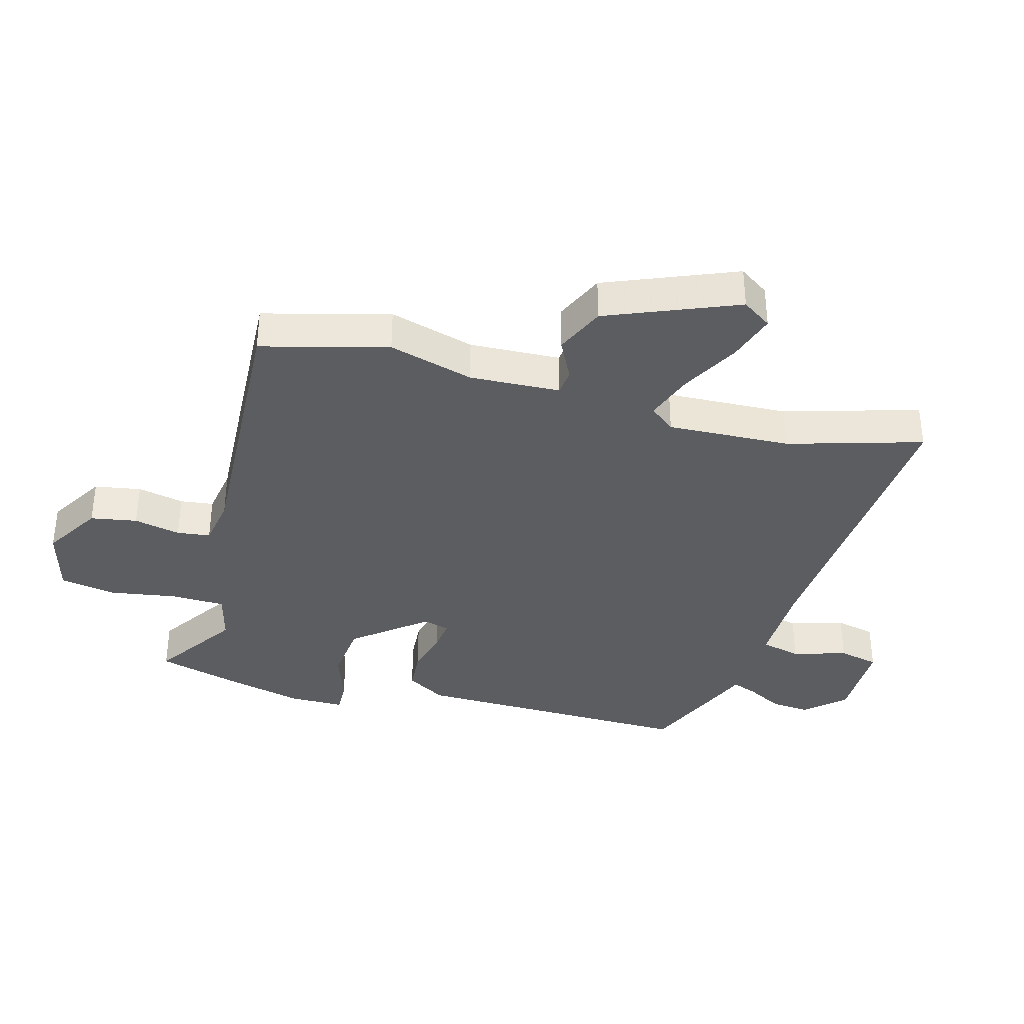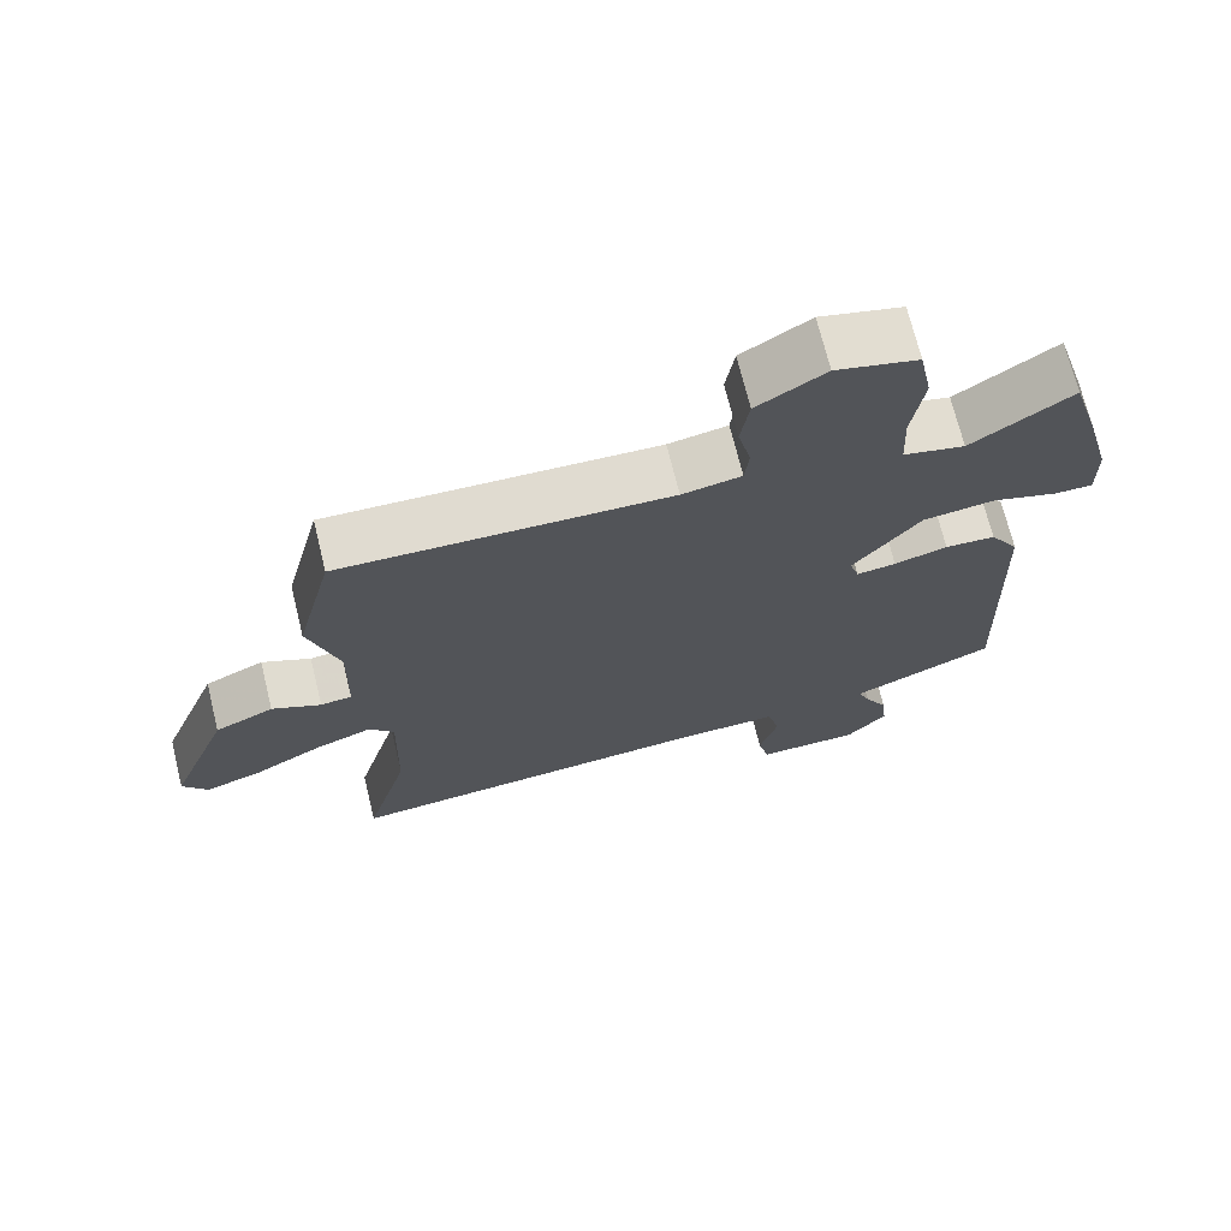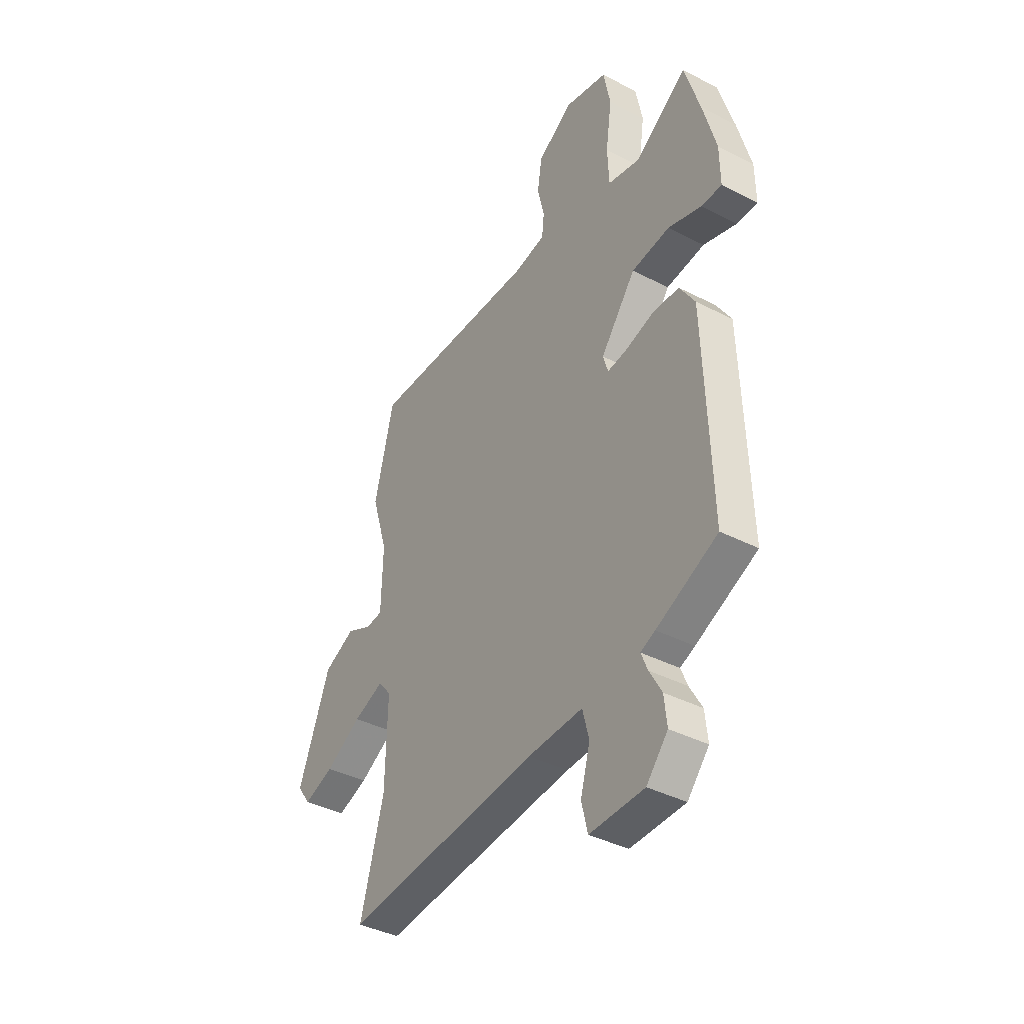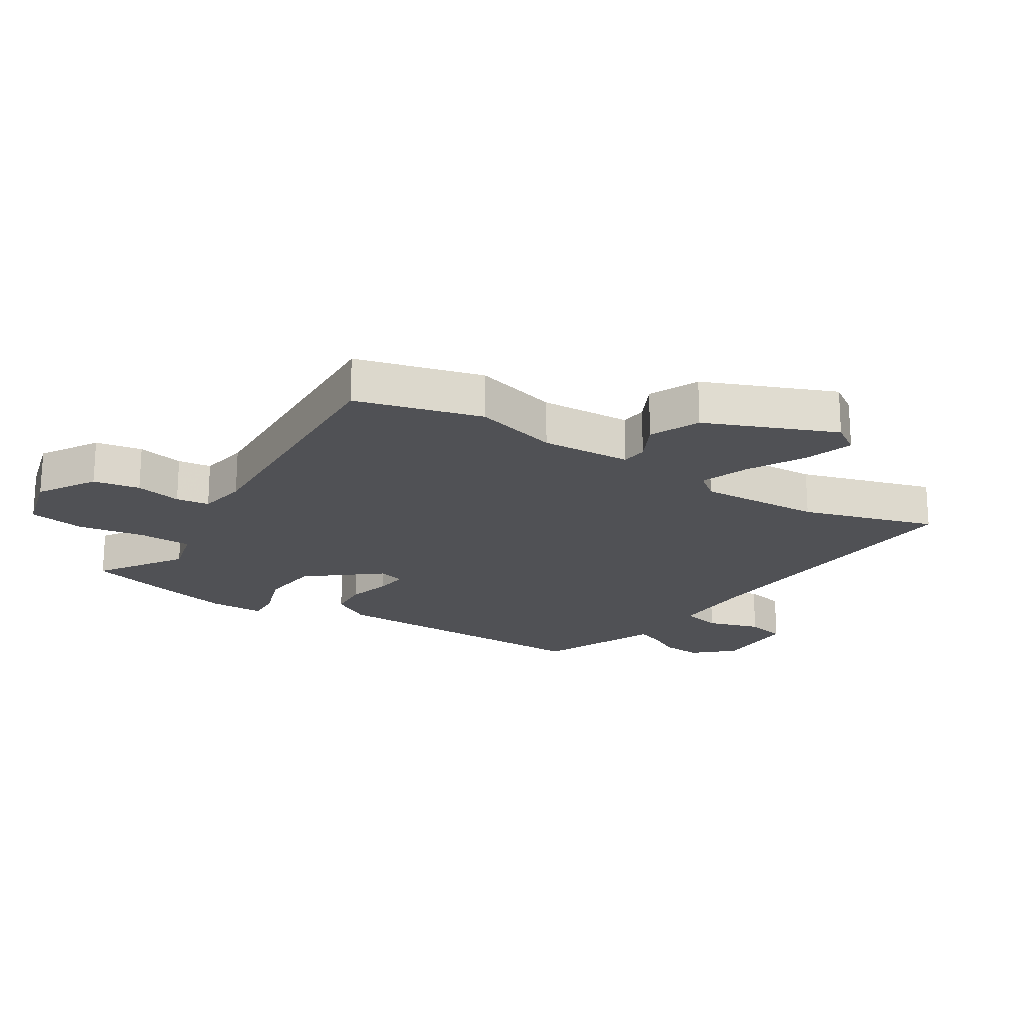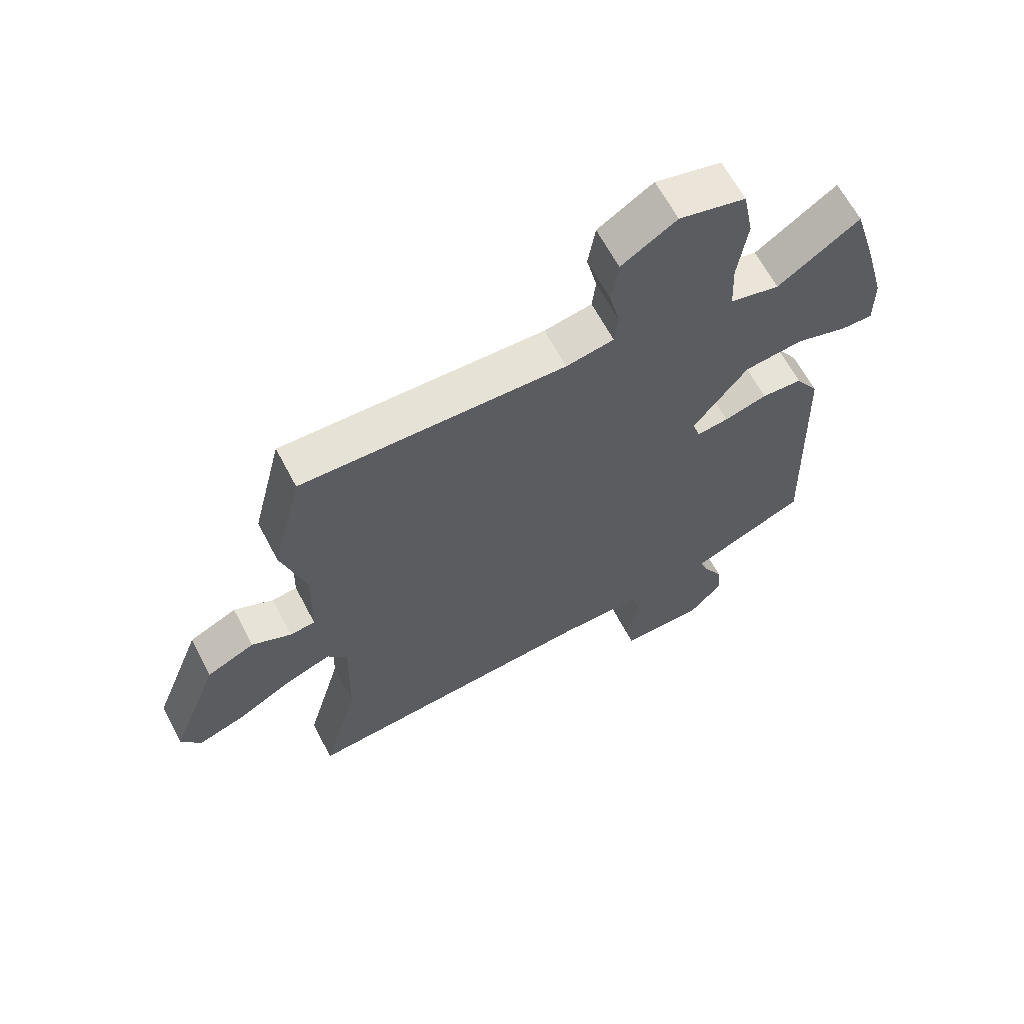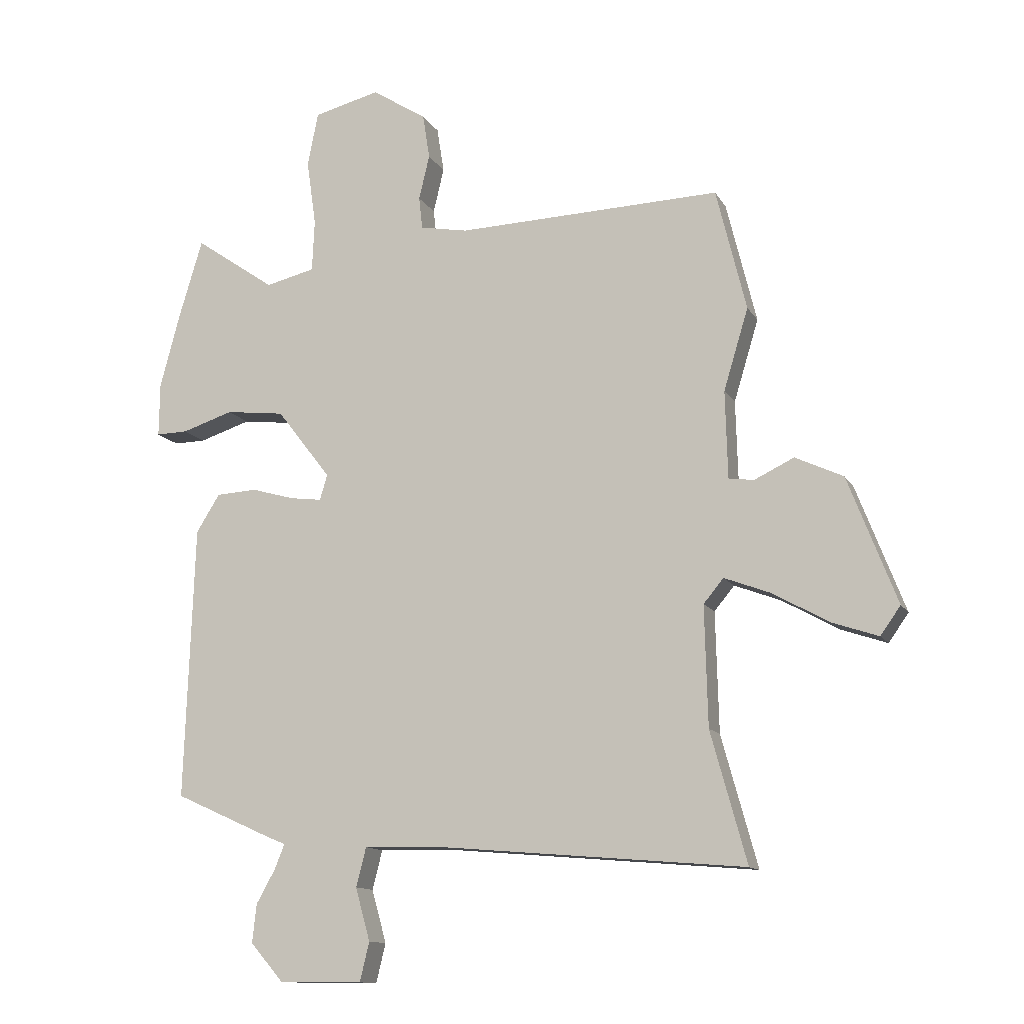
<metadata>
{"format":"obj","ext":"obj","renderer":"f3d","projection":"perspective","resolution":1024,"background":"white","views":[{"elev":-36.5,"azim":75.7,"up":"+Y"},{"elev":70.7,"azim":166.2,"up":"+Z"},{"elev":-39.6,"azim":-122.6,"up":"+Z"},{"elev":-20.2,"azim":58.8,"up":"+Y"},{"elev":64.4,"azim":152.3,"up":"+Z"},{"elev":-12.6,"azim":19.6,"up":"+Z"}]}
</metadata>
<code>
v 0.486 0.07 0.557
v 0.537 0.07 0.349
v 0.495 0.07 0.21
v 0.499 0.07 0.061
v 0.542 0.07 0.056
v 0.609 0.07 0.088
v 0.69 0.07 0.05
v 0.773 0.07 -0.165
v 0.739 0.07 -0.213
v 0.66 0.07 -0.186
v 0.566 0.07 -0.133
v 0.487 0.07 -0.103
v 0.453 0.07 -0.144
v 0.458 0.07 -0.347
v 0.519 0.07 -0.568
v 0.009 0.07 -0.524
v -0.135 0.07 -0.52
v -0.152 0.07 -0.586
v -0.127 0.07 -0.675
v -0.143 0.07 -0.741
v -0.285 0.07 -0.739
v -0.341 0.07 -0.675
v -0.334 0.07 -0.61
v -0.302 0.07 -0.553
v -0.285 0.07 -0.511
v -0.323 0.07 -0.495
v -0.483 0.07 -0.423
v -0.467 0.07 0.042
v -0.427 0.07 0.106
v -0.358 0.07 0.11
v -0.285 0.07 0.089
v -0.231 0.07 0.082
v -0.218 0.07 0.125
v -0.31 0.07 0.244
v -0.41 0.07 0.256
v -0.497 0.07 0.228
v -0.551 0.07 0.227
v -0.55 0.07 0.318
v -0.516 0.07 0.446
v -0.476 0.07 0.58
v -0.339 0.07 0.485
v -0.255 0.07 0.505
v -0.251 0.07 0.593
v -0.267 0.07 0.705
v -0.249 0.07 0.797
v -0.137 0.07 0.825
v -0.044 0.07 0.766
v -0.032 0.07 0.689
v -0.05 0.07 0.613
v -0.044 0.07 0.558
v 0.037 0.07 0.543
v 0.486 0 0.557
v 0.537 0 0.349
v 0.495 0 0.21
v 0.499 0 0.061
v 0.542 0 0.056
v 0.609 0 0.088
v 0.69 0 0.05
v 0.773 0 -0.165
v 0.739 0 -0.213
v 0.66 0 -0.186
v 0.566 0 -0.133
v 0.487 0 -0.103
v 0.453 0 -0.144
v 0.458 0 -0.347
v 0.519 0 -0.568
v 0.009 0 -0.524
v -0.135 0 -0.52
v -0.152 0 -0.586
v -0.127 0 -0.675
v -0.143 0 -0.741
v -0.285 0 -0.739
v -0.341 0 -0.675
v -0.334 0 -0.61
v -0.302 0 -0.553
v -0.285 0 -0.511
v -0.323 0 -0.495
v -0.483 0 -0.423
v -0.467 0 0.042
v -0.427 0 0.106
v -0.358 0 0.11
v -0.285 0 0.089
v -0.231 0 0.082
v -0.218 0 0.125
v -0.31 0 0.244
v -0.41 0 0.256
v -0.497 0 0.228
v -0.551 0 0.227
v -0.55 0 0.318
v -0.516 0 0.446
v -0.476 0 0.58
v -0.339 0 0.485
v -0.255 0 0.505
v -0.251 0 0.593
v -0.267 0 0.705
v -0.249 0 0.797
v -0.137 0 0.825
v -0.044 0 0.766
v -0.032 0 0.689
v -0.05 0 0.613
v -0.044 0 0.558
v 0.037 0 0.543
f 47 48 49
f 46 47 49
f 45 46 49
f 44 45 49
f 43 44 49
f 42 43 49 50
f 39 40 41
f 38 39 41
f 37 38 41
f 36 37 41
f 35 36 41
f 34 35 41 42
f 42 50 51
f 34 42 51
f 33 34 51
f 29 30 31
f 28 29 31
f 27 28 31
f 26 27 31
f 25 26 31
f 25 31 32
f 22 23 24
f 21 22 24
f 20 21 24
f 19 20 24
f 18 19 24
f 17 18 24 25
f 1 2 3
f 51 1 3
f 33 51 3
f 32 33 3
f 25 32 3
f 17 25 3
f 16 17 3
f 9 10 11
f 8 9 11
f 7 8 11
f 6 7 11
f 5 6 11
f 4 5 11 12
f 3 4 12 13
f 14 15 16
f 13 14 16
f 3 13 16
f 100 99 98
f 100 98 97
f 100 97 96
f 100 96 95
f 100 95 94
f 101 100 94 93
f 92 91 90
f 92 90 89
f 92 89 88
f 92 88 87
f 92 87 86
f 93 92 86 85
f 102 101 93
f 102 93 85
f 102 85 84
f 82 81 80
f 82 80 79
f 82 79 78
f 82 78 77
f 82 77 76
f 83 82 76
f 75 74 73
f 75 73 72
f 75 72 71
f 75 71 70
f 75 70 69
f 76 75 69 68
f 54 53 52
f 54 52 102
f 54 102 84
f 54 84 83
f 54 83 76
f 54 76 68
f 54 68 67
f 62 61 60
f 62 60 59
f 62 59 58
f 62 58 57
f 62 57 56
f 63 62 56 55
f 64 63 55 54
f 67 66 65
f 67 65 64
f 67 64 54
f 1 52 53 2
f 2 53 54 3
f 3 54 55 4
f 4 55 56 5
f 5 56 57 6
f 6 57 58 7
f 7 58 59 8
f 8 59 60 9
f 9 60 61 10
f 10 61 62 11
f 11 62 63 12
f 12 63 64 13
f 13 64 65 14
f 14 65 66 15
f 15 66 67 16
f 16 67 68 17
f 17 68 69 18
f 18 69 70 19
f 19 70 71 20
f 20 71 72 21
f 21 72 73 22
f 22 73 74 23
f 23 74 75 24
f 24 75 76 25
f 25 76 77 26
f 26 77 78 27
f 27 78 79 28
f 28 79 80 29
f 29 80 81 30
f 30 81 82 31
f 31 82 83 32
f 32 83 84 33
f 33 84 85 34
f 34 85 86 35
f 35 86 87 36
f 36 87 88 37
f 37 88 89 38
f 38 89 90 39
f 39 90 91 40
f 40 91 92 41
f 41 92 93 42
f 42 93 94 43
f 43 94 95 44
f 44 95 96 45
f 45 96 97 46
f 46 97 98 47
f 47 98 99 48
f 48 99 100 49
f 49 100 101 50
f 50 101 102 51
f 51 102 52 1

</code>
